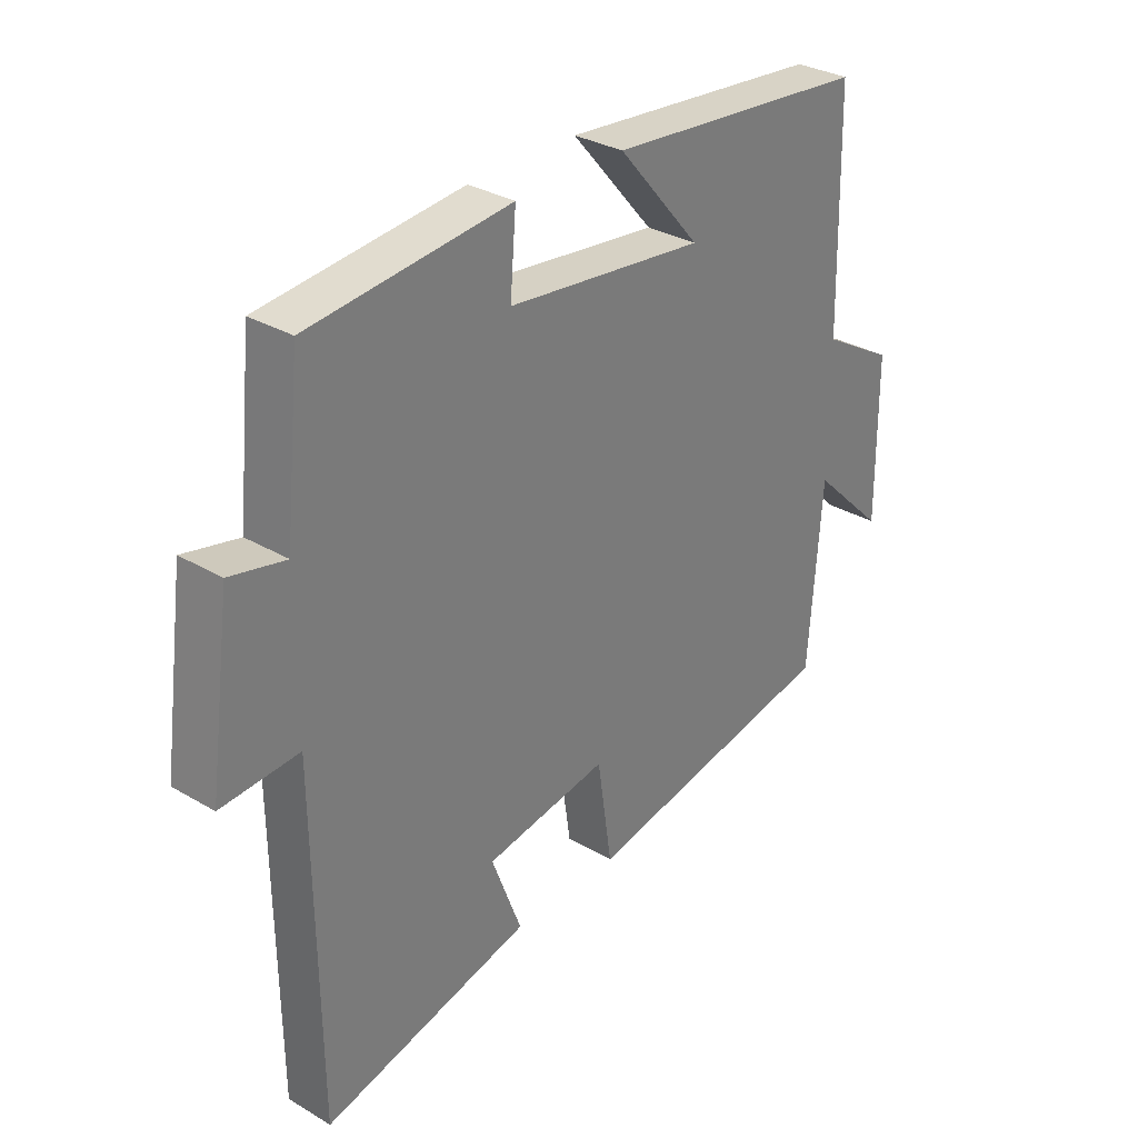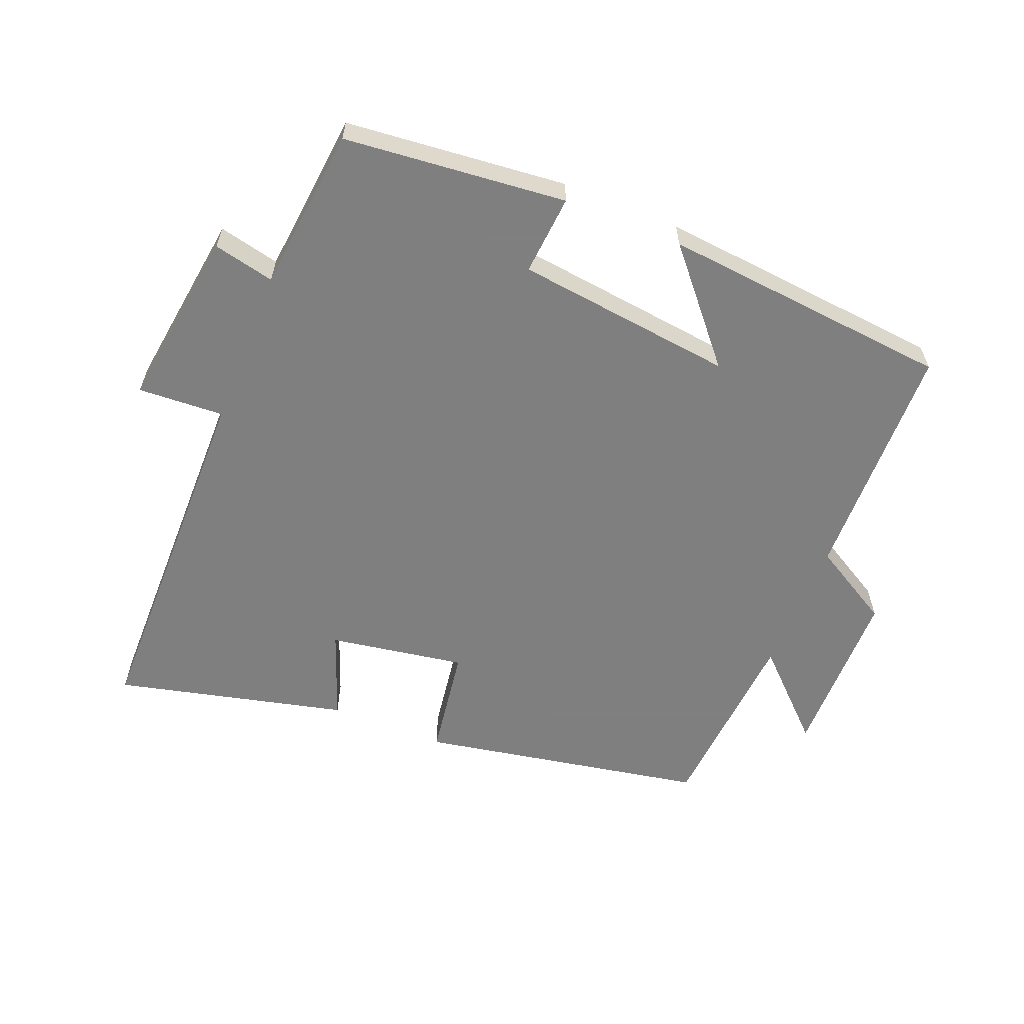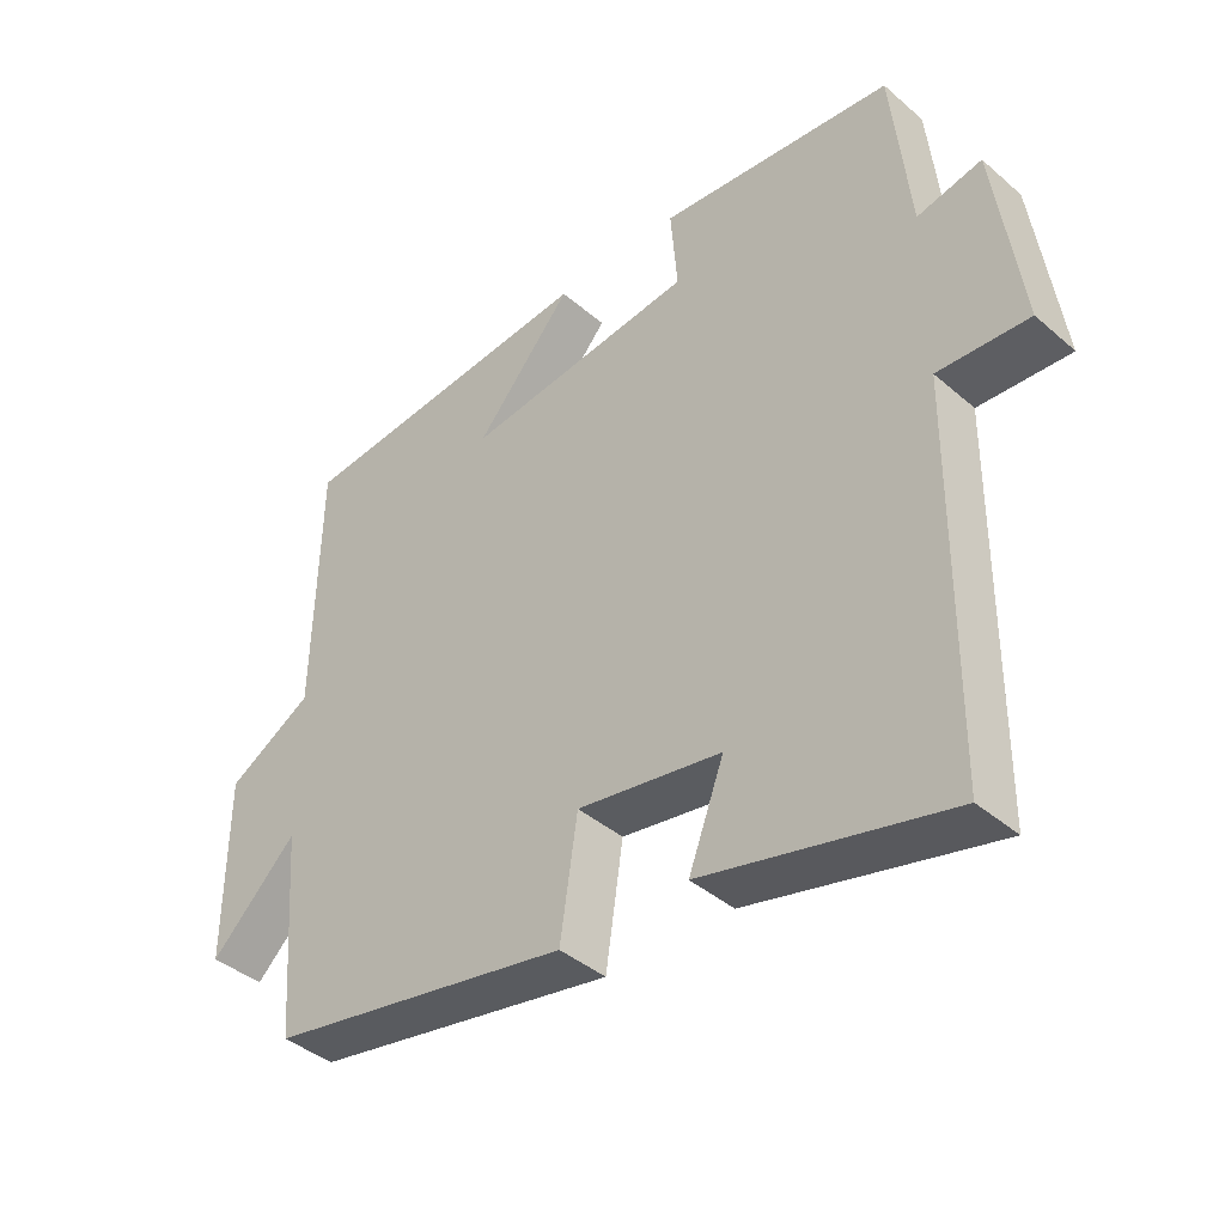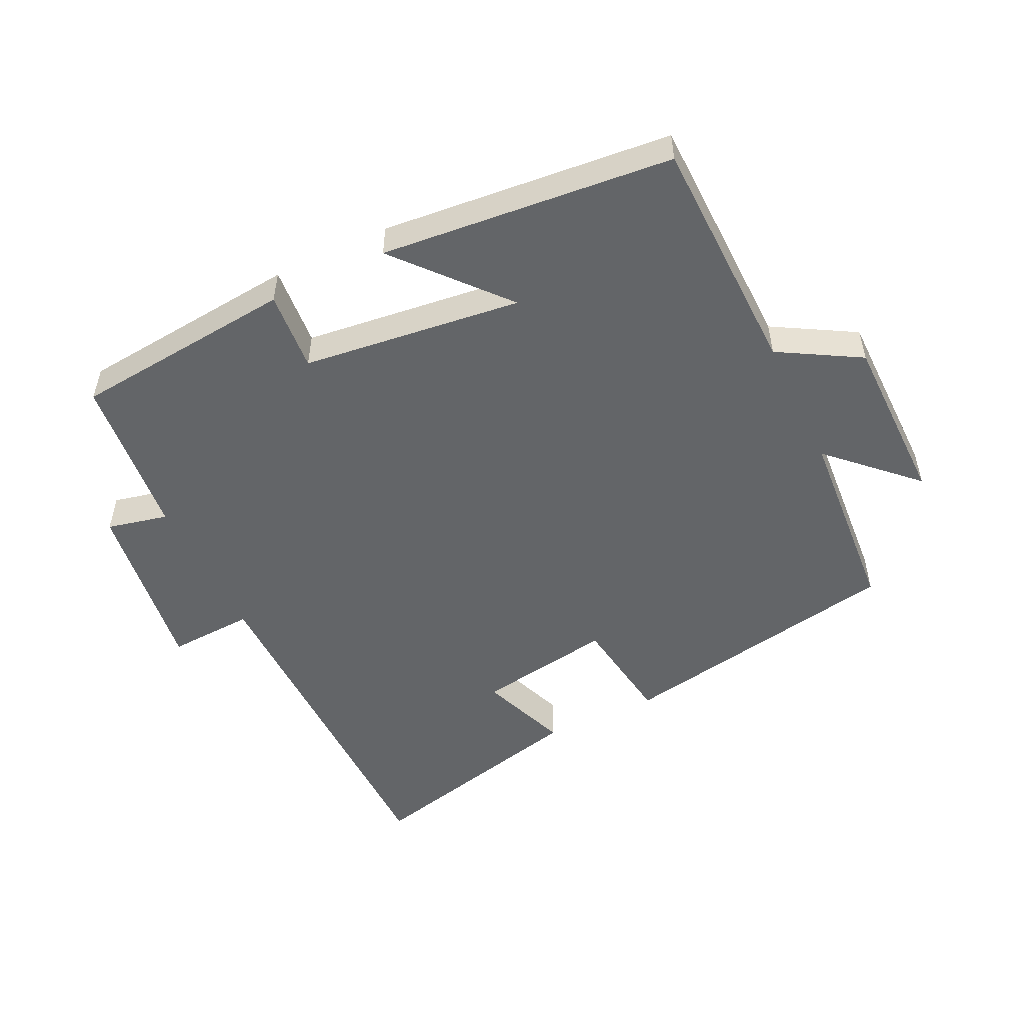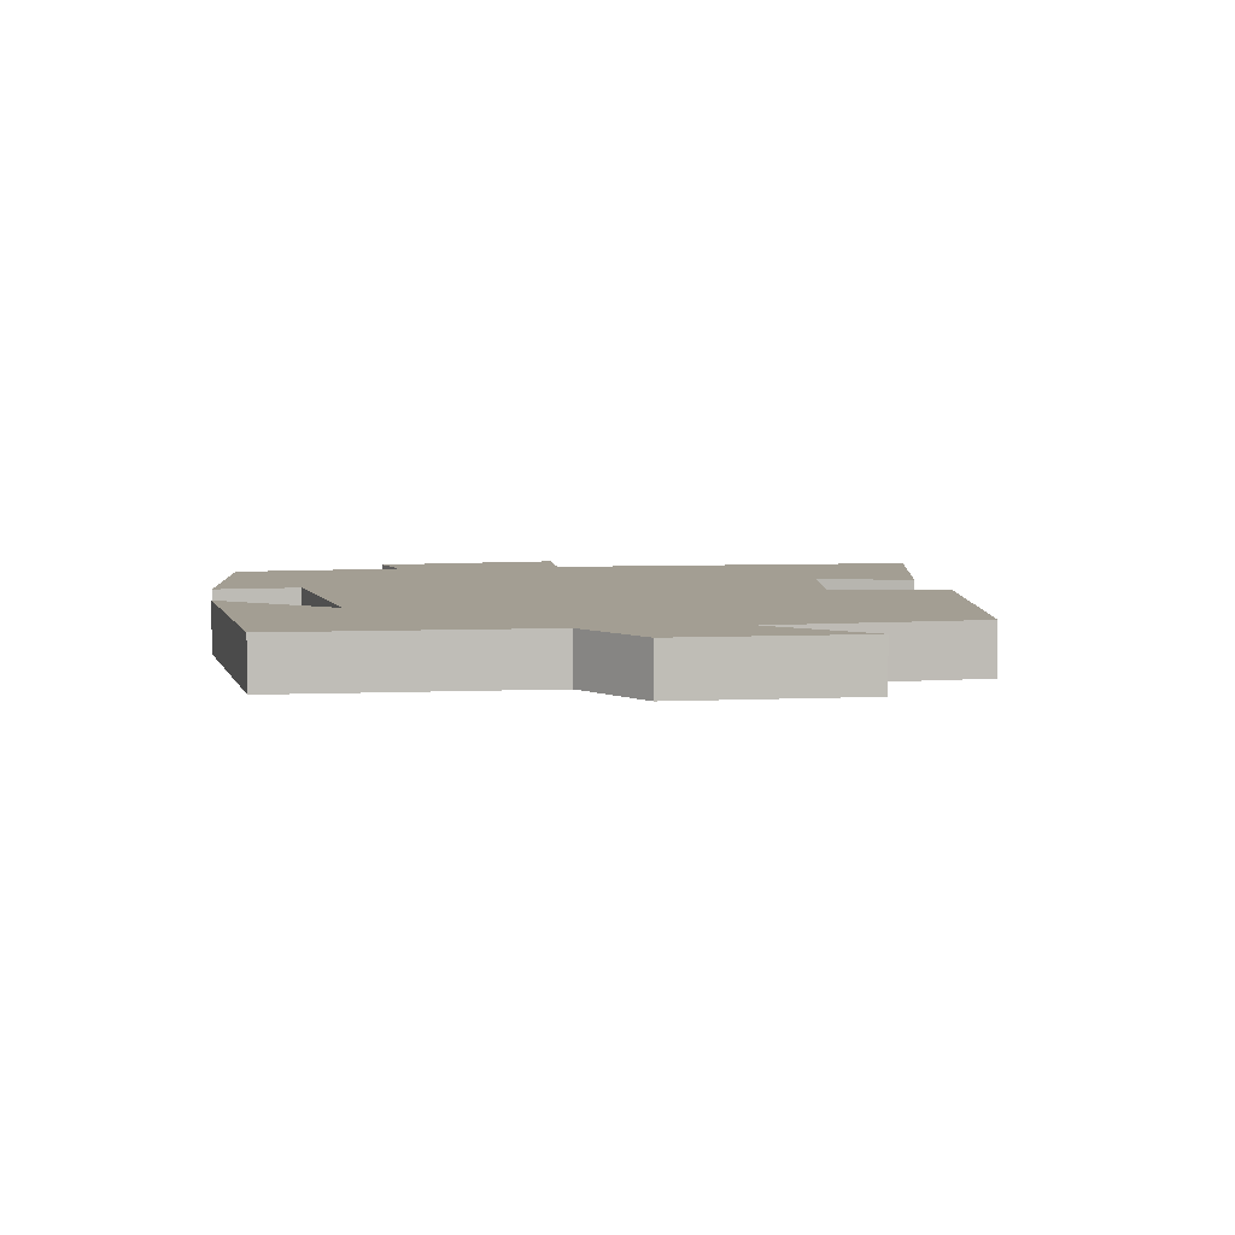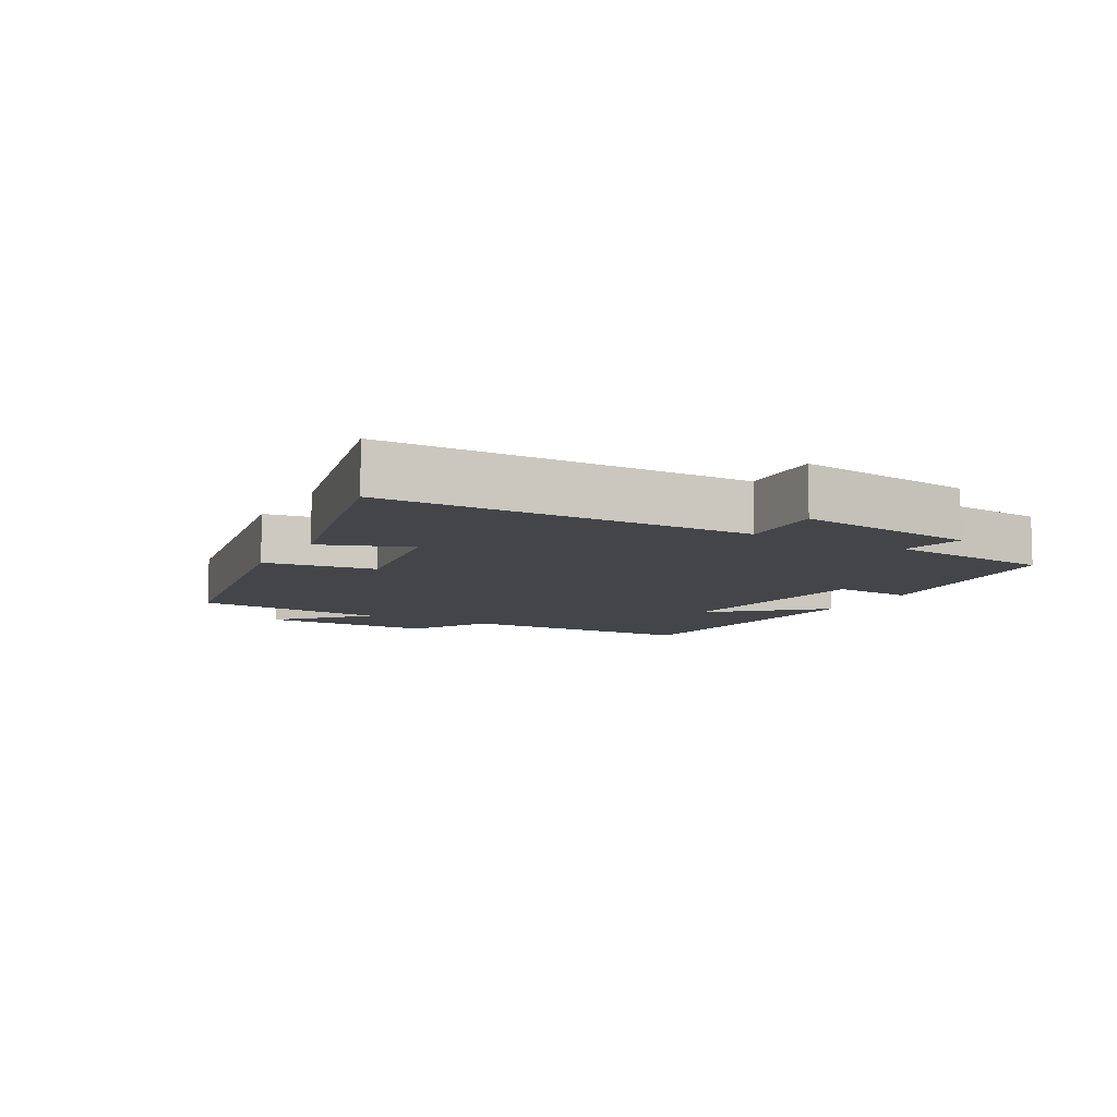
<metadata>
{"format":"obj","ext":"obj","renderer":"f3d","projection":"perspective","resolution":1024,"background":"white","views":[{"elev":31.5,"azim":-50.1,"up":"+Z"},{"elev":-59.9,"azim":-21.9,"up":"+Y"},{"elev":-40.6,"azim":-136.4,"up":"+Z"},{"elev":-51.4,"azim":25.7,"up":"+Y"},{"elev":5.2,"azim":80.7,"up":"+Y"},{"elev":-8.9,"azim":-119.2,"up":"+Y"}]}
</metadata>
<code>
v -0.495 0.07 -0.585
v -0.5 0.07 -0.029
v -0.631 0.07 -0.036
v -0.593 0.07 0.238
v -0.5 0.07 0.217
v -0.474 0.07 0.467
v -0.135 0.07 0.5
v -0.145 0.07 0.378
v 0.189 0.07 0.338
v 0.049 0.07 0.5
v 0.492 0.07 0.458
v 0.5 0.07 0.091
v 0.623 0.07 0.02
v 0.625 0.07 -0.244
v 0.5 0.07 -0.123
v 0.478 0.07 -0.419
v 0.04 0.07 -0.5
v 0.015 0.07 -0.331
v -0.193 0.07 -0.365
v -0.142 0.07 -0.5
v -0.495 0 -0.585
v -0.5 0 -0.029
v -0.631 0 -0.036
v -0.593 0 0.238
v -0.5 0 0.217
v -0.474 0 0.467
v -0.135 0 0.5
v -0.145 0 0.378
v 0.189 0 0.338
v 0.049 0 0.5
v 0.492 0 0.458
v 0.5 0 0.091
v 0.623 0 0.02
v 0.625 0 -0.244
v 0.5 0 -0.123
v 0.478 0 -0.419
v 0.04 0 -0.5
v 0.015 0 -0.331
v -0.193 0 -0.365
v -0.142 0 -0.5
f 19 20 1 2
f 18 19 2
f 15 16 17 18
f 15 18 2
f 12 13 14 15
f 12 15 2
f 9 10 11 12
f 8 9 12 2
f 5 6 7 8
f 5 8 2 3
f 3 4 5
f 22 21 40 39
f 22 39 38
f 38 37 36 35
f 22 38 35
f 35 34 33 32
f 22 35 32
f 32 31 30 29
f 22 32 29 28
f 28 27 26 25
f 23 22 28 25
f 25 24 23
f 1 21 22 2
f 2 22 23 3
f 3 23 24 4
f 4 24 25 5
f 5 25 26 6
f 6 26 27 7
f 7 27 28 8
f 8 28 29 9
f 9 29 30 10
f 10 30 31 11
f 11 31 32 12
f 12 32 33 13
f 13 33 34 14
f 14 34 35 15
f 15 35 36 16
f 16 36 37 17
f 17 37 38 18
f 18 38 39 19
f 19 39 40 20
f 20 40 21 1

</code>
